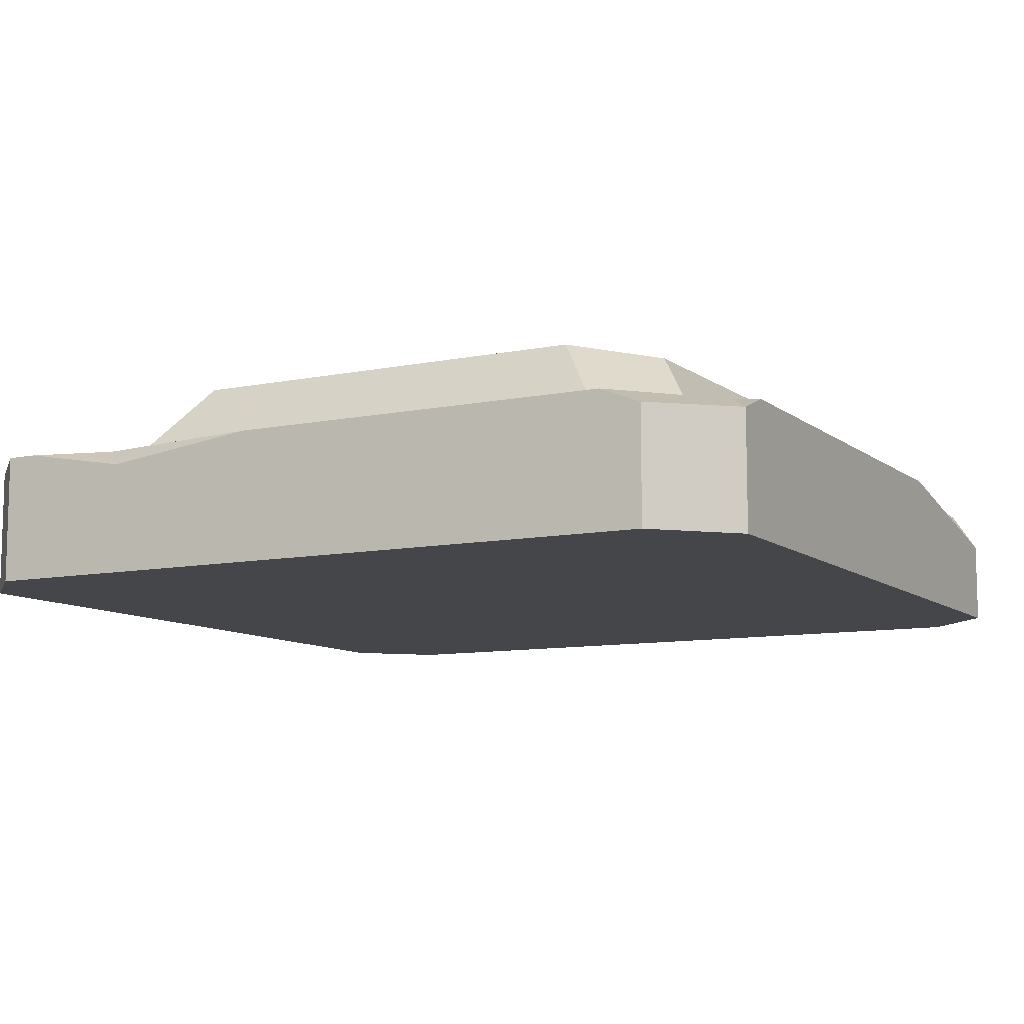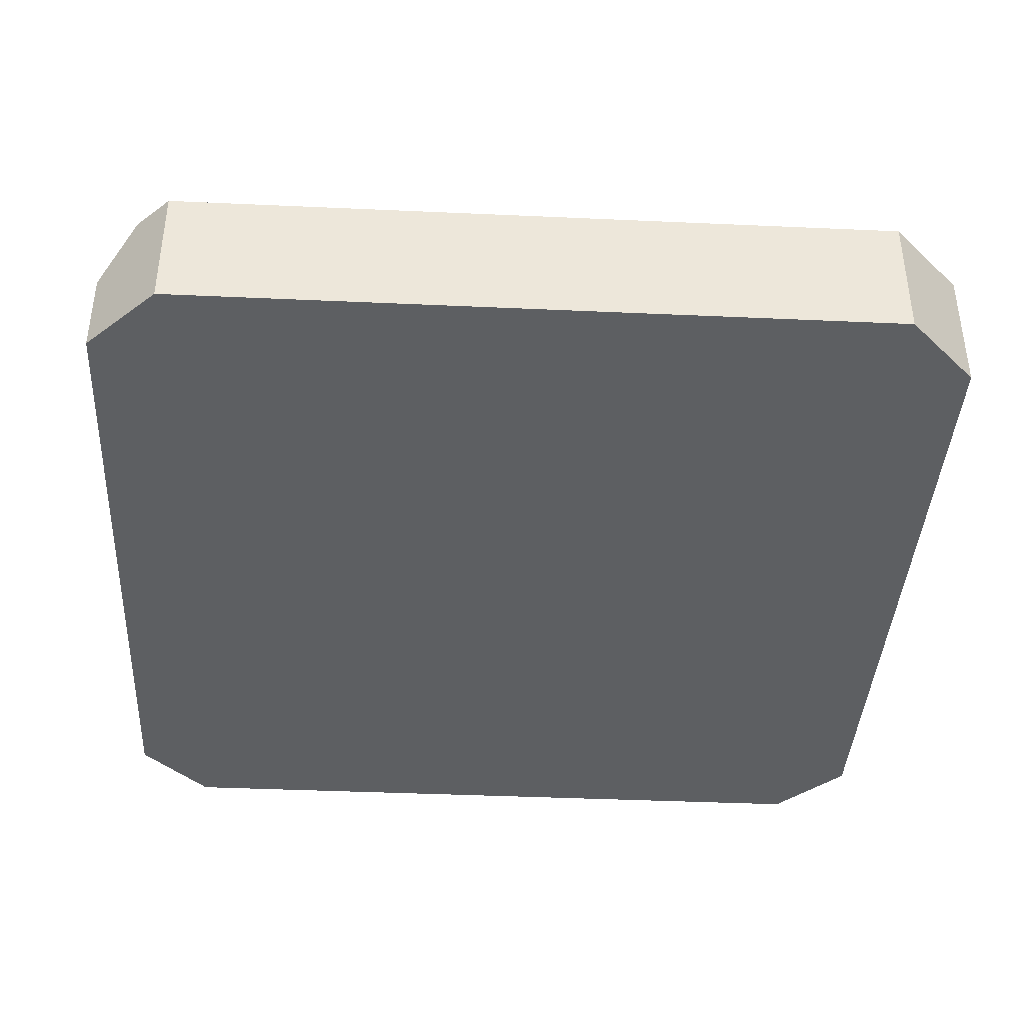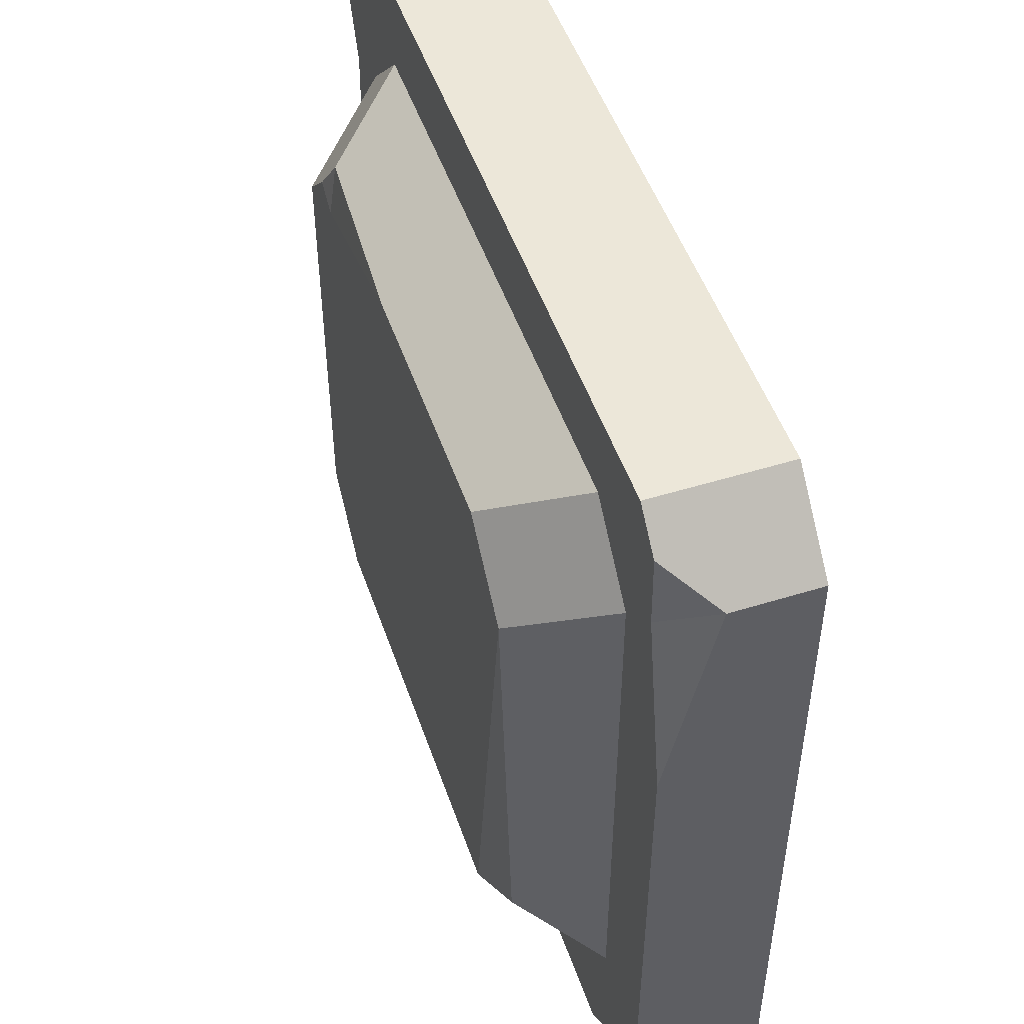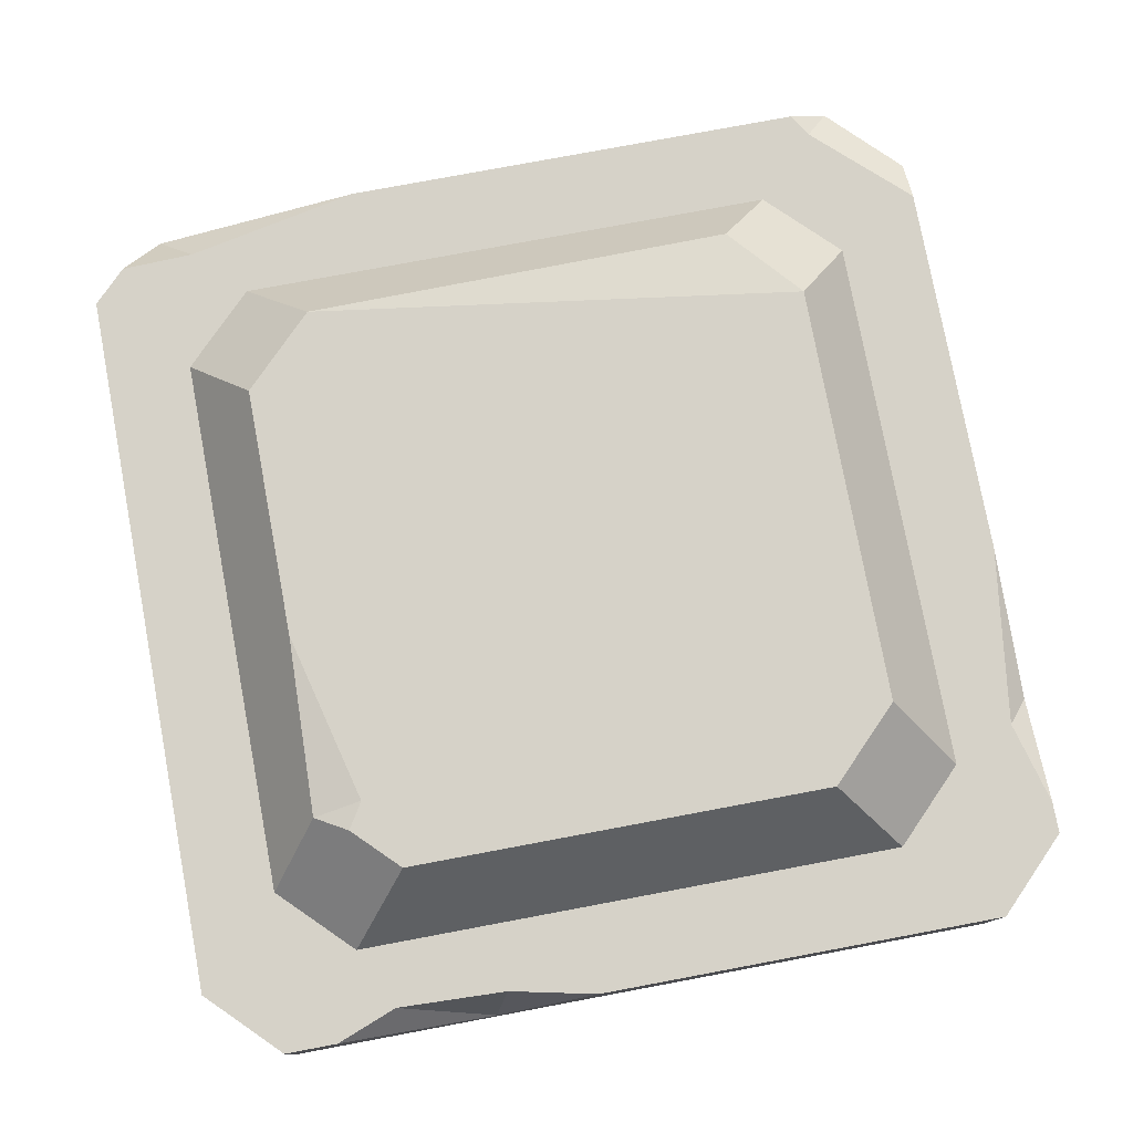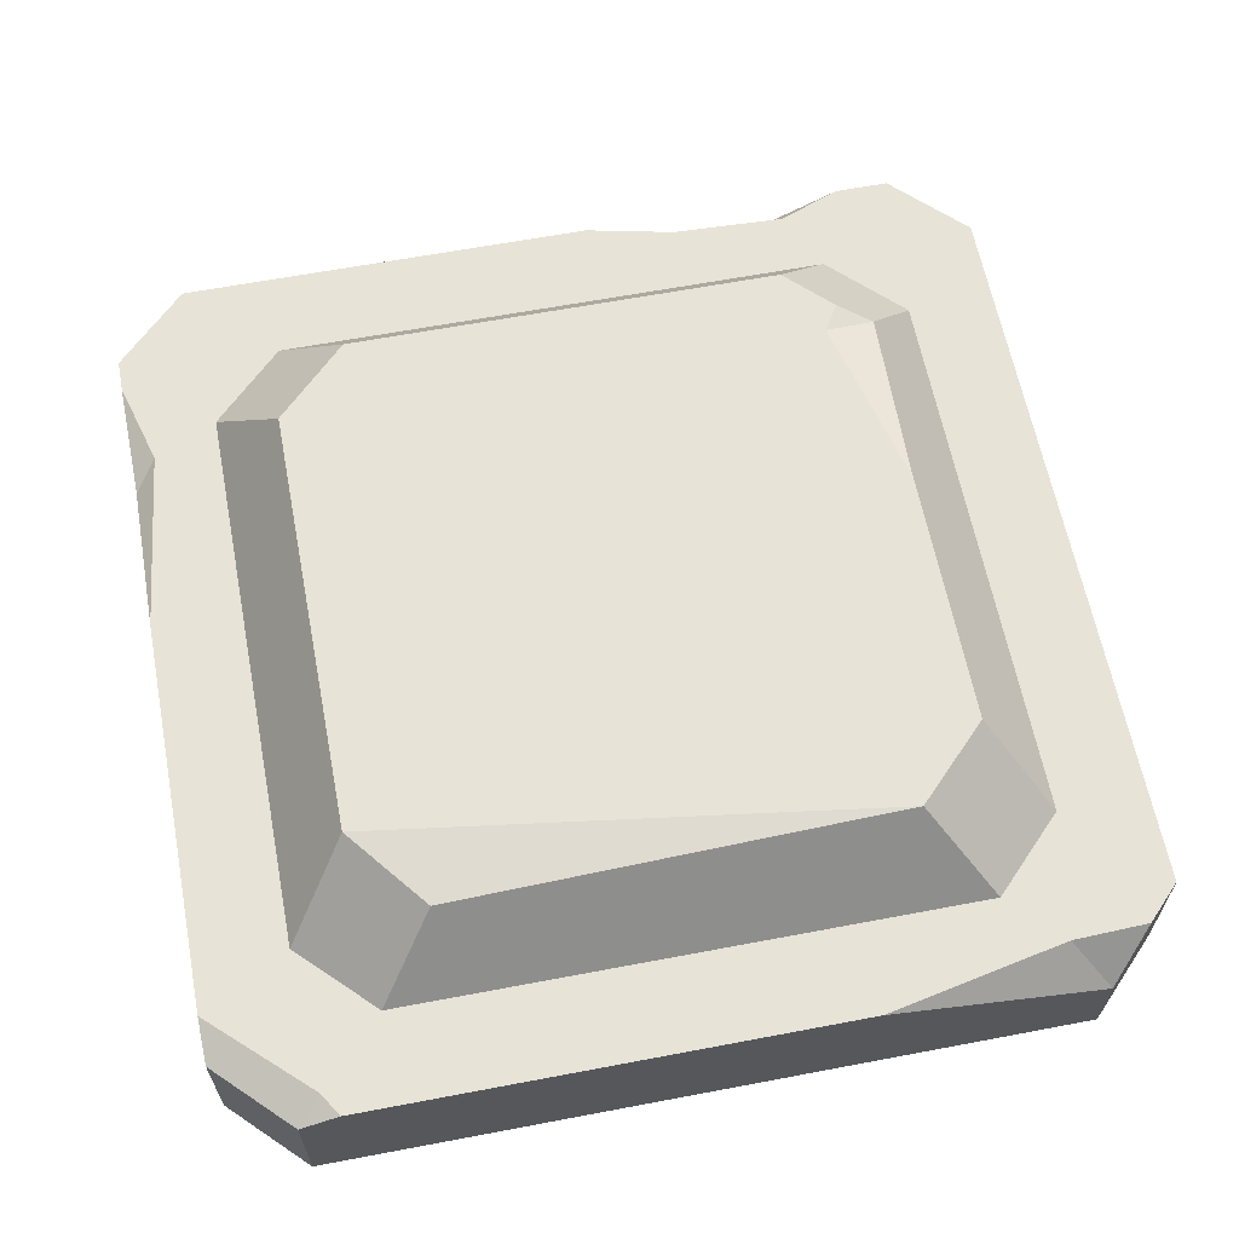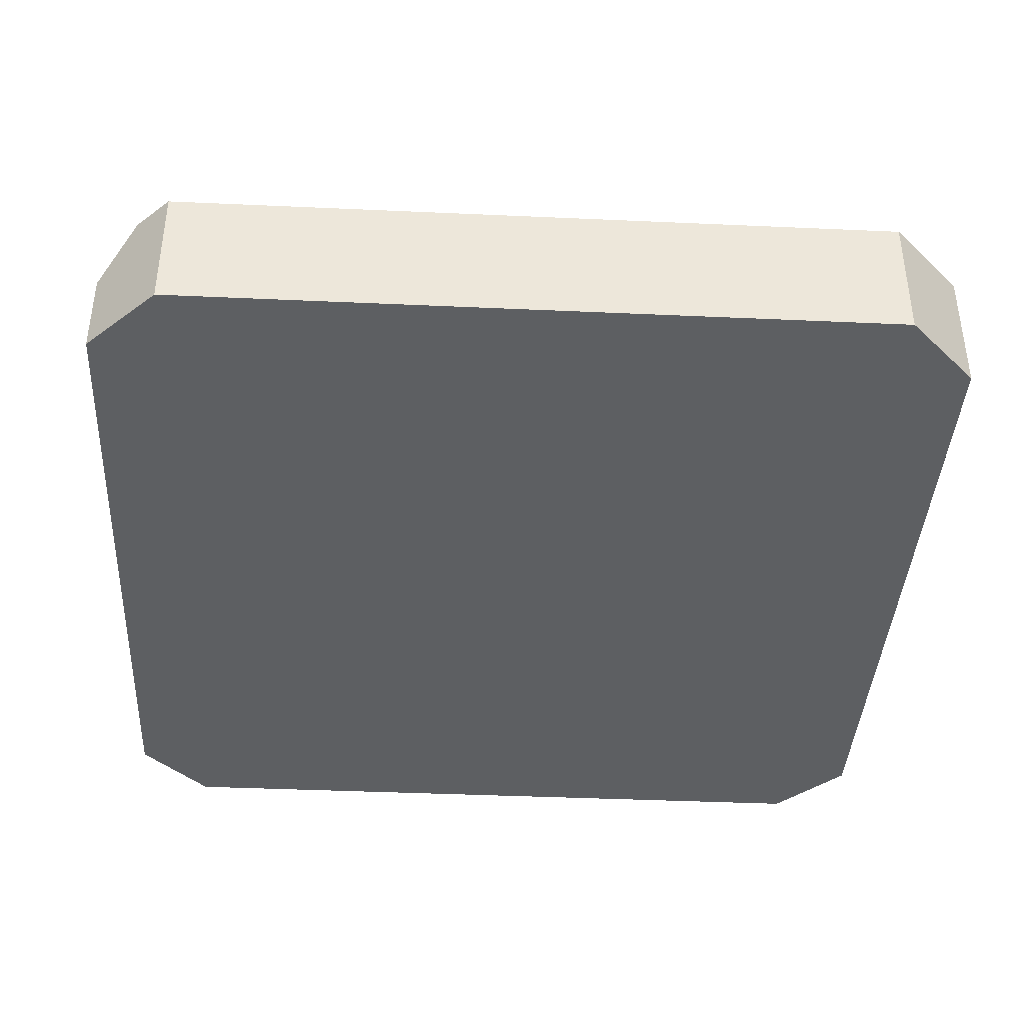
<metadata>
{"format":"obj","ext":"obj","renderer":"f3d","projection":"perspective","resolution":1024,"background":"white","views":[{"elev":-9.6,"azim":-151.7,"up":"+Y"},{"elev":-39.7,"azim":-3.2,"up":"+Y"},{"elev":50.2,"azim":-108.8,"up":"+Z"},{"elev":78.2,"azim":79.4,"up":"+Y"},{"elev":62.4,"azim":-100.9,"up":"+Y"},{"elev":-39.6,"azim":-3.2,"up":"+Y"}]}
</metadata>
<code>
v 83.64 30 100
v 100 30 83.64
v 100 0 83.64
v 83.64 0 100
v -100 19.41 83.64
v -83.64 30 100
v -100 0 83.64
v -83.64 0 100
v 100 0 -83.64
v 83.64 0 -100
v 100 30 -83.64
v 83.64 30 -100
v -83.64 0 -100
v -100 0 -83.64
v -74.26 30 -100
v -94.58 30 -78.22
v 80.11 30 -63.75
v 63.75 30 -80.11
v -63.75 30 -80.11
v -80.11 30 -63.75
v -80.11 30 63.75
v -63.75 30 80.11
v 63.75 30 80.11
v 80.11 30 63.75
v 65.45 50 -49.09
v 49.09 50 -65.45
v -67.01 47.87 -50.65
v -49.09 50 -65.45
v -49.09 50 65.45
v -65.45 50 49.09
v 65.45 50 49.09
v 50.63 47.89 66.99
v -91.25 30 92.39
v -91.79 30 75.43
v -100 30 34.29
v -83.64 26.24 -100
v -100 26.61 -83.64
v -100 30 -74.81
v 15.21 30 -100
v 76.44 30 -100
v 56.95 30 -94.65
v 51.22 25.53 -100
v 100 30 11.26
v 100 30 71.44
v 94.56 30 57.12
v 95.57 30 31.48
v 100 11.55 35.3
v 55.13 50 59.4
v 49.09 50 55.68
v 9.262 50 65.45
f 9 3 4 8
f 9 8 7 10
f 7 14 13 10
f 32 49 50
f 1 2 24 23
f 2 1 4 3
f 5 33 34
f 9 10 12 11
f 11 12 18 17
f 36 37 16 15
f 17 18 26 25
f 19 20 27 28
f 21 22 29 30
f 1 6 8 4
f 3 47 44 2
f 34 35 5
f 6 1 23 22
f 24 45 46 17
f 18 19 28 26
f 20 21 30 27
f 24 17 25 31
f 29 28 30
f 48 49 32
f 6 33 8
f 8 33 5 7
f 6 22 33
f 34 33 22 21
f 37 38 16
f 40 12 10 13
f 40 13 42
f 42 13 39
f 13 36 15 39
f 13 14 37 36
f 14 7 37
f 38 37 7 5
f 5 35 38
f 34 21 35
f 35 21 20 38
f 16 38 20
f 15 16 20 19
f 18 12 40 41
f 15 19 39
f 19 18 41 39
f 40 42 41
f 41 42 39
f 45 47 46
f 44 47 45
f 46 47 43
f 11 43 47 9
f 9 47 3
f 2 44 45 24
f 17 46 43 11
f 25 26 49 31
f 48 31 49
f 49 26 28 50
f 50 28 29
f 29 22 23 50
f 23 32 50
f 32 23 24 48
f 24 31 48
f 30 28 27

</code>
